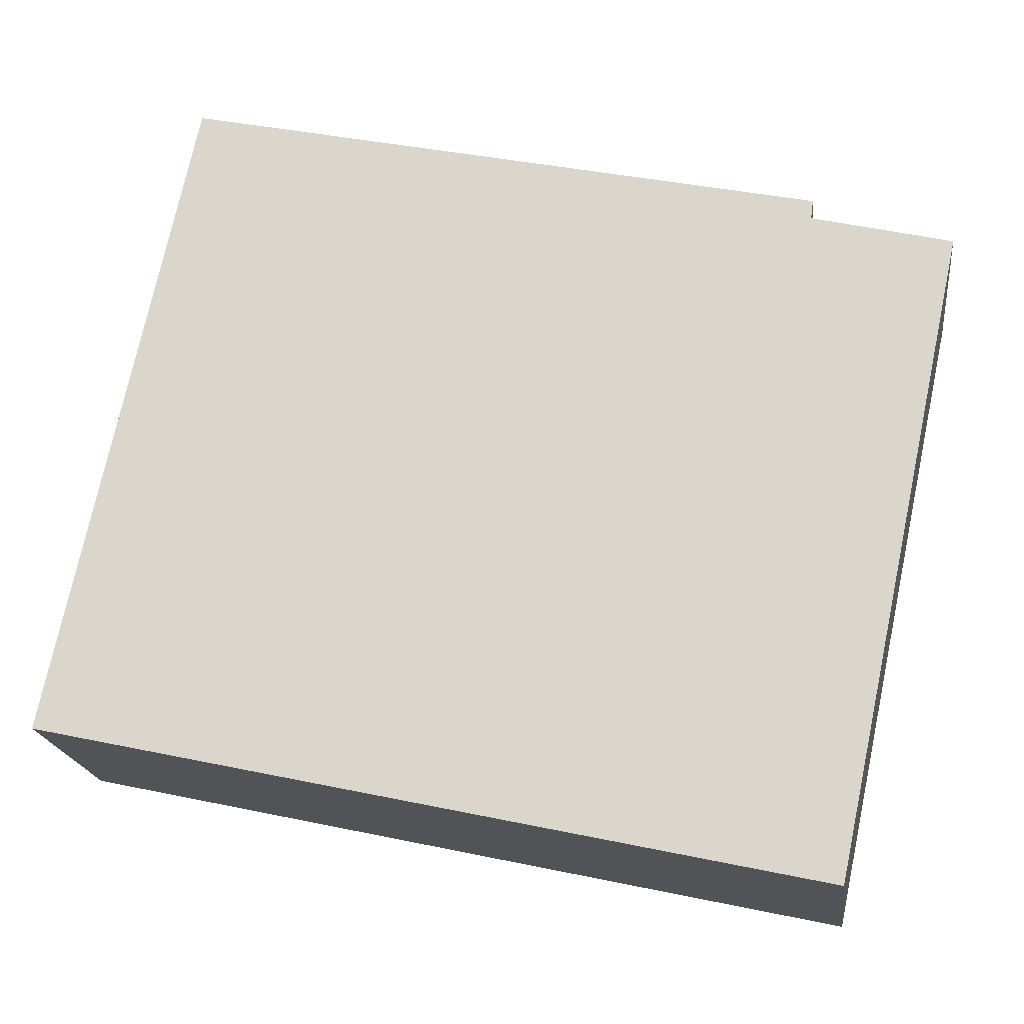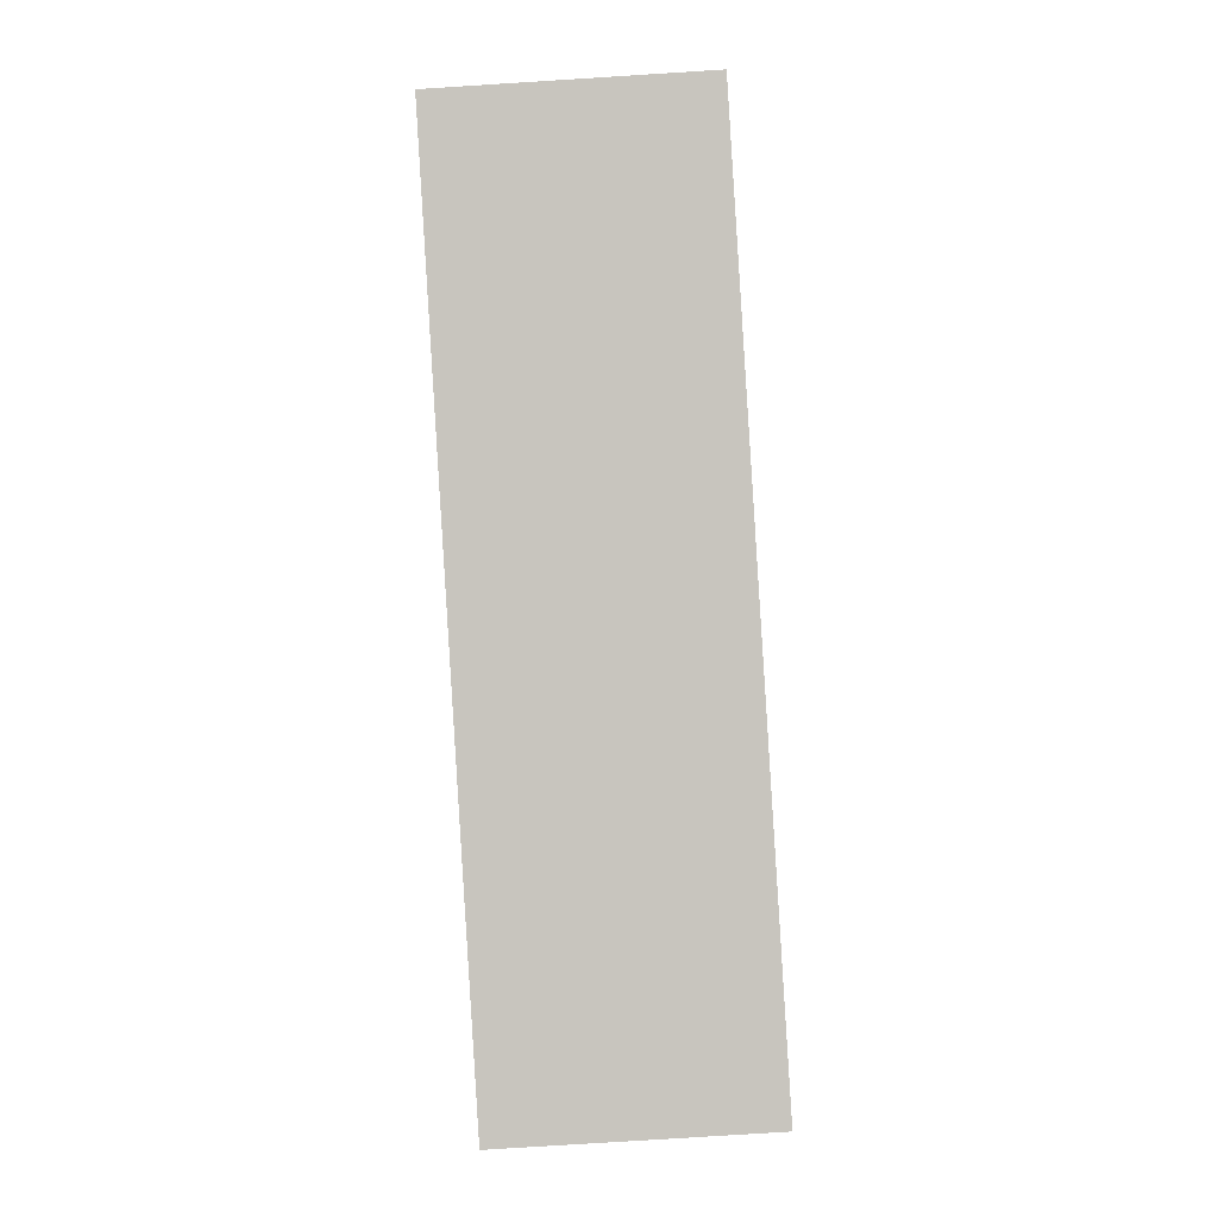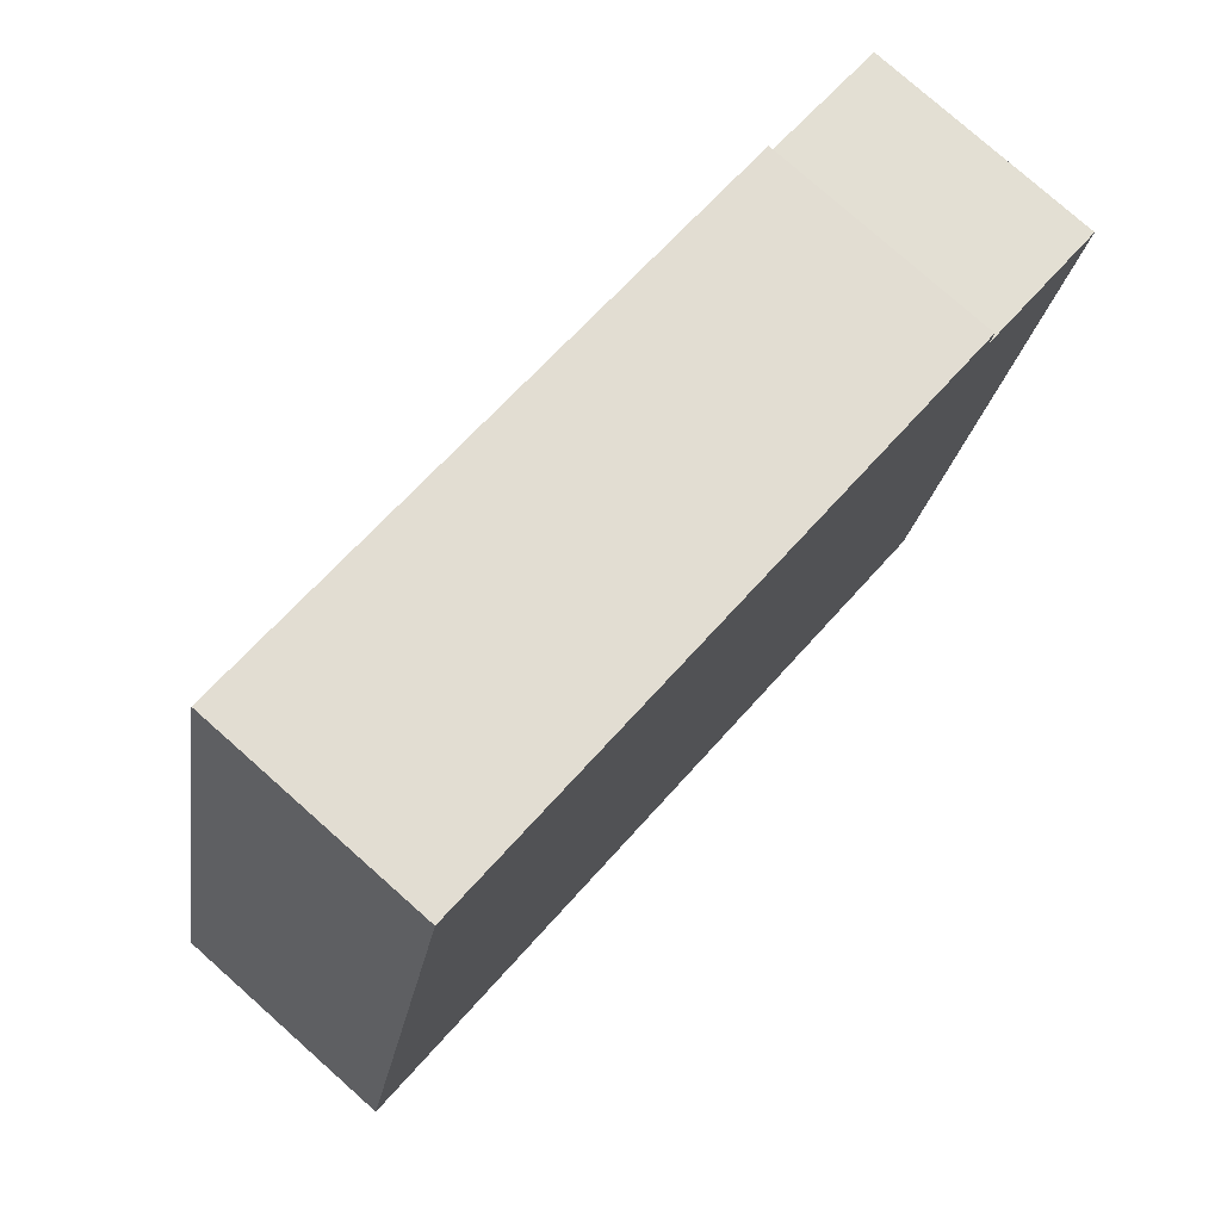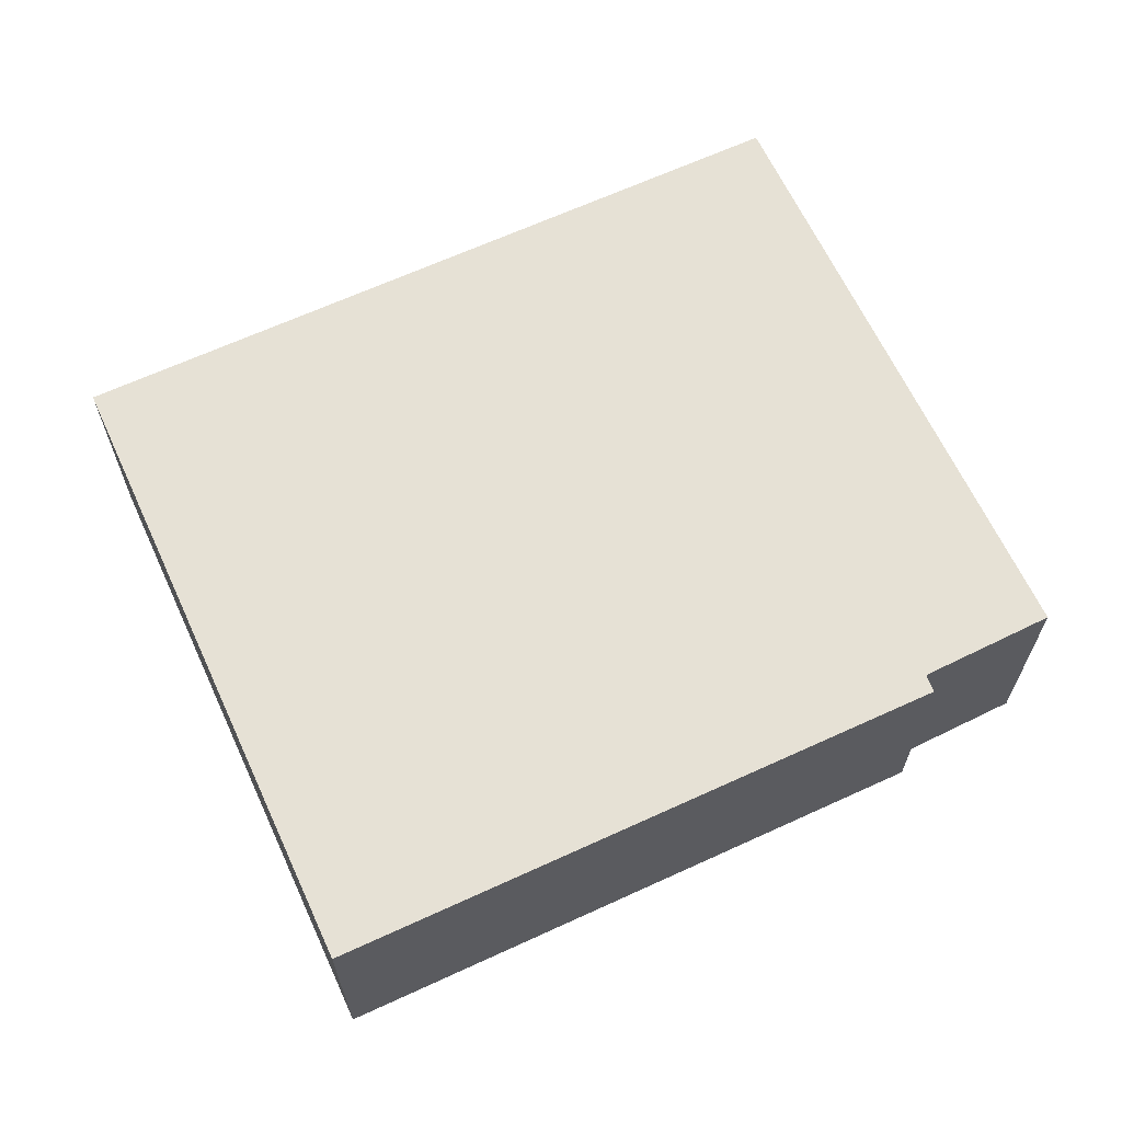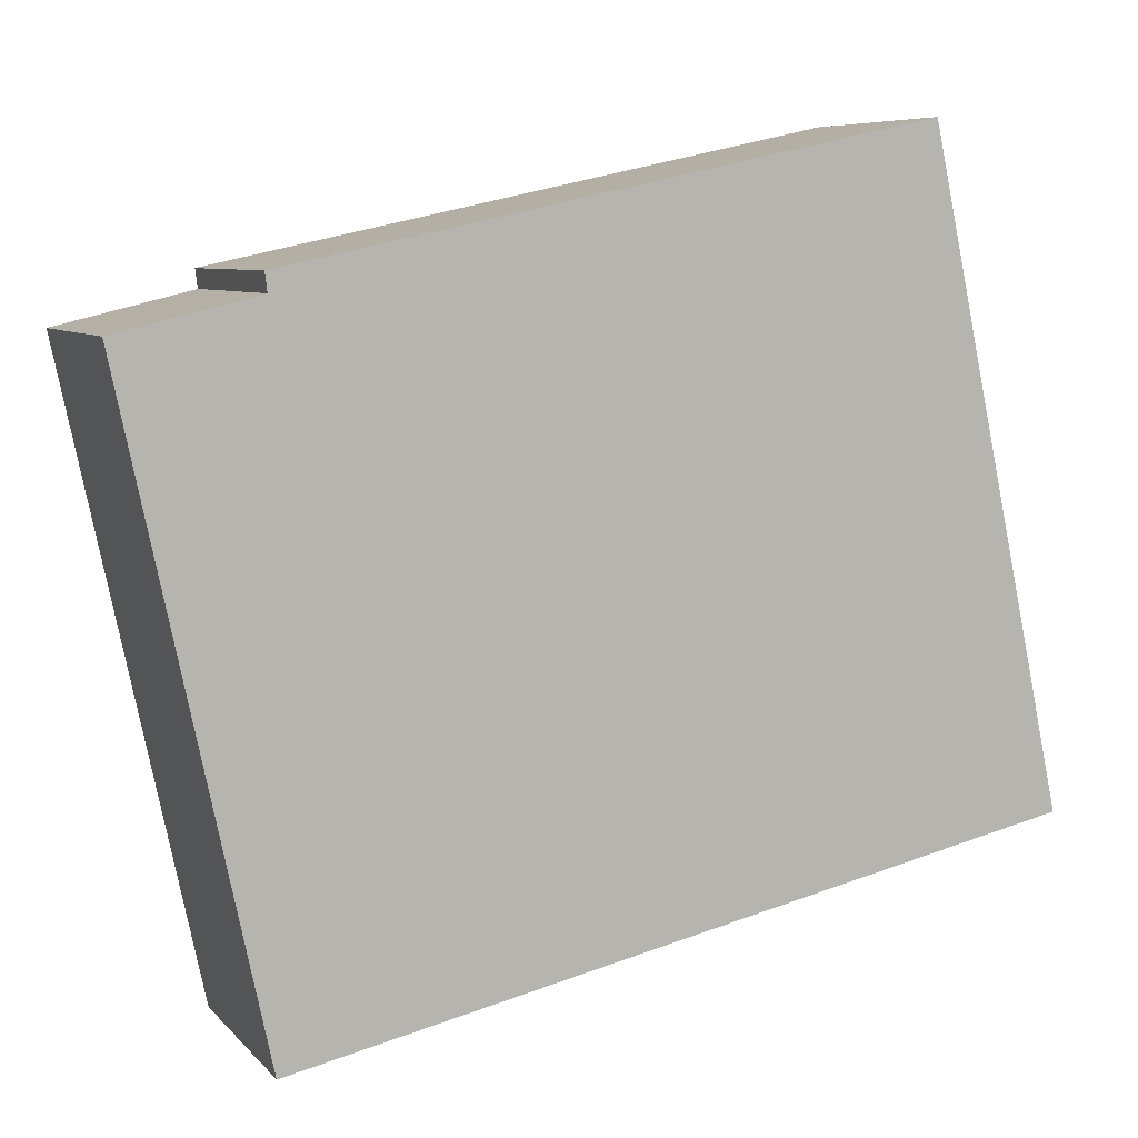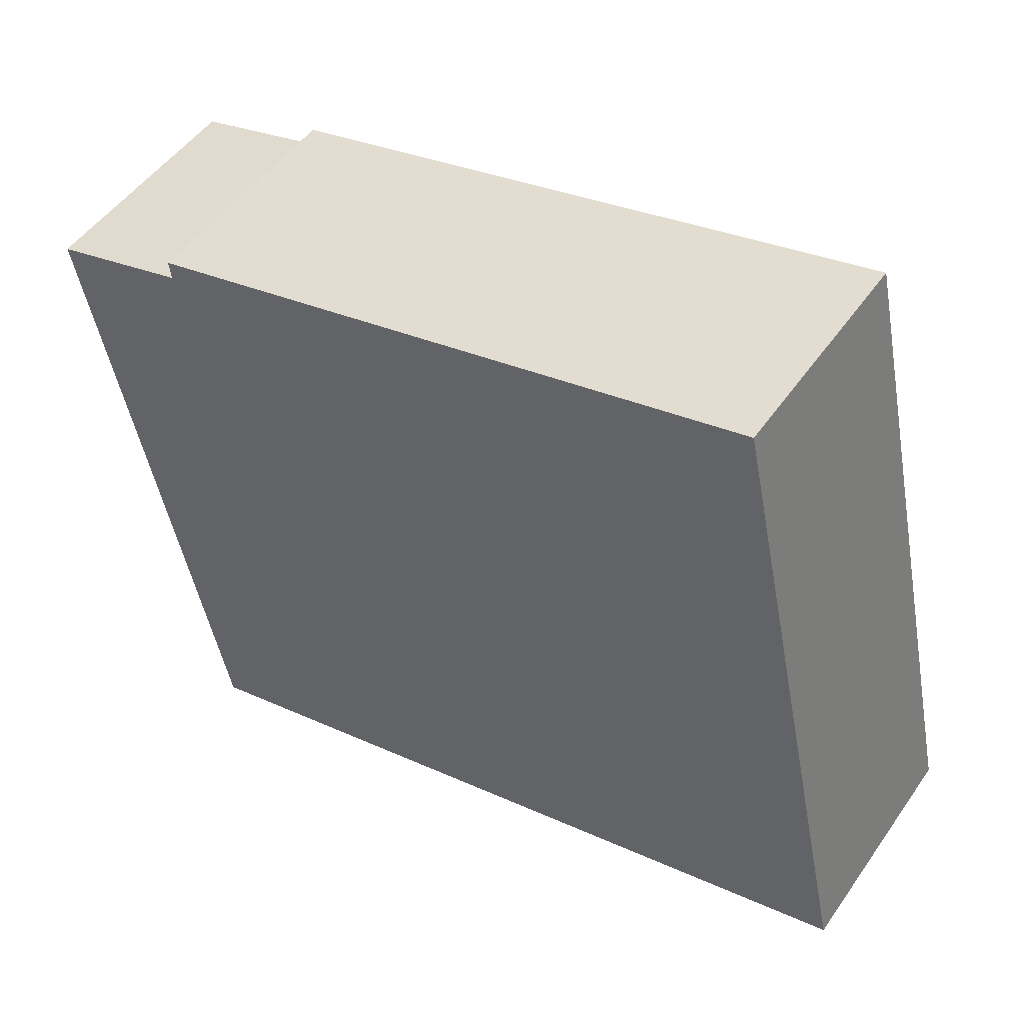
<metadata>
{"format":"obj","ext":"obj","renderer":"f3d","projection":"perspective","resolution":1024,"background":"white","views":[{"elev":-19.1,"azim":7.1,"up":"+Z"},{"elev":-78.3,"azim":-86.4,"up":"+Z"},{"elev":77.9,"azim":-48.4,"up":"+Z"},{"elev":64.5,"azim":-12.7,"up":"+Y"},{"elev":7.1,"azim":157.8,"up":"+Z"},{"elev":49.7,"azim":-146.5,"up":"+Z"}]}
</metadata>
<code>
v  14.52 4.372 -3.196
v  14.48 4.372 9.401
v  17.08 4.372 8.768
v  2.632 4.372 12.31
v  14.53 4.372 9.754
v  0.858 4.372 4.013
v  0 4.372 2.677e-16
v  2.332 4.372 10.91
v  2.632 -7.541e-16 12.31
v  14.53 -5.973e-16 9.754
v  14.48 -5.756e-16 9.401
v  17.08 -5.369e-16 8.768
v  14.52 1.957e-16 -3.196
v  0 0 0
v  0.858 -2.457e-16 4.013
v  2.332 -6.682e-16 10.91
g defaultobject
f 1 2 3
f 2 4 5
f 4 2 1
f 4 1 6
f 6 1 7
f 4 6 8
f 9 5 4
f 5 9 10
f 11 3 2
f 3 11 12
f 10 2 5
f 2 10 11
f 12 1 3
f 1 12 13
f 13 7 1
f 7 13 14
f 14 6 7
f 6 14 15
f 6 15 8
f 8 15 16
f 8 16 4
f 4 16 9
f 9 11 10
f 11 13 12
f 13 11 14
f 14 11 15
f 15 11 9
f 15 9 16

</code>
